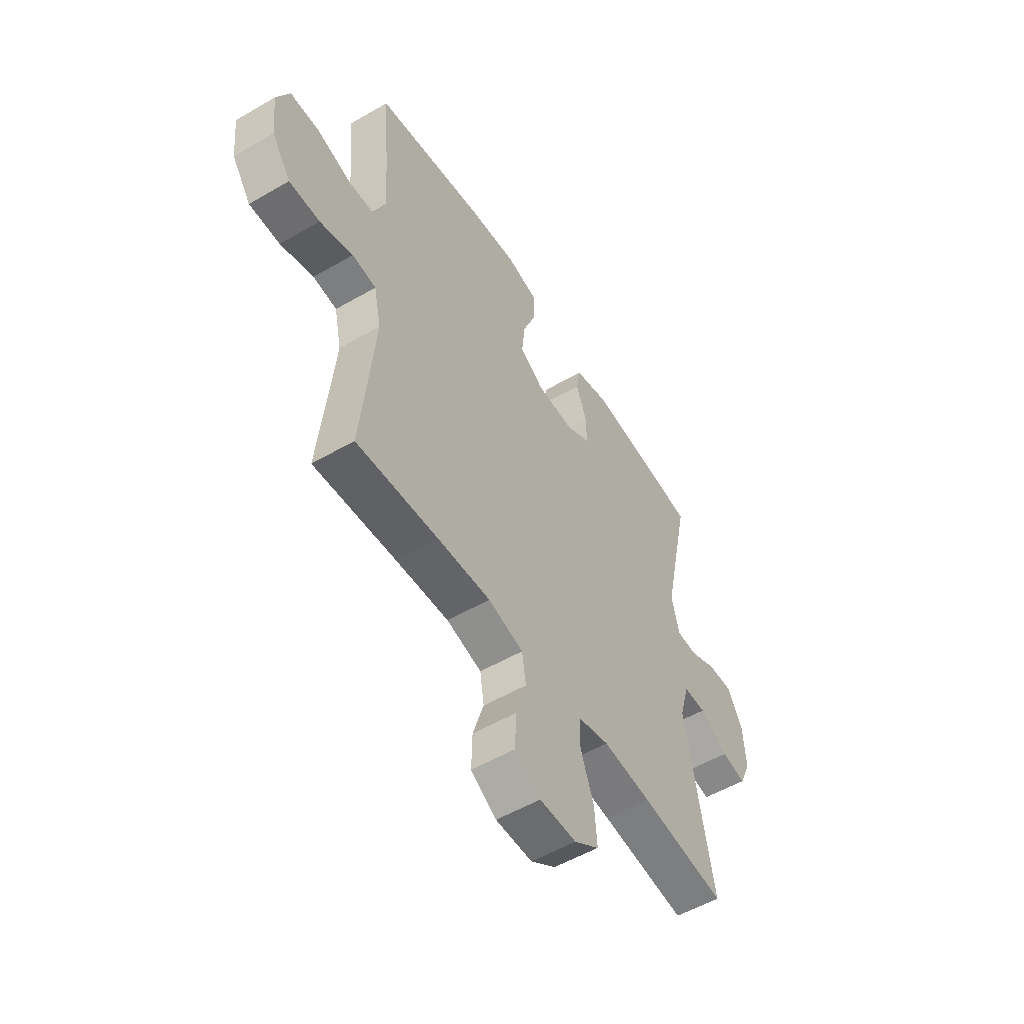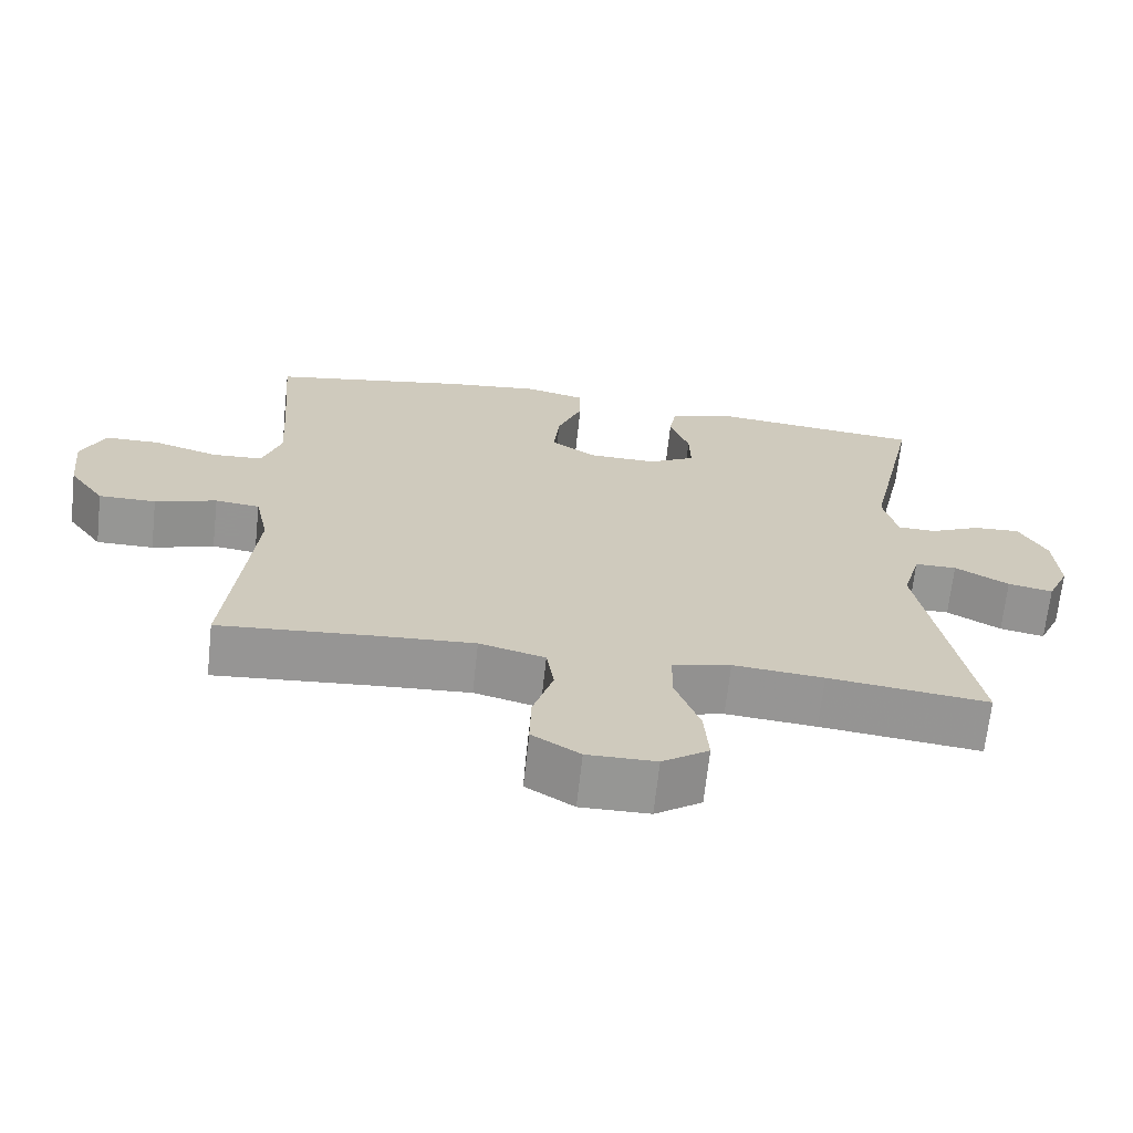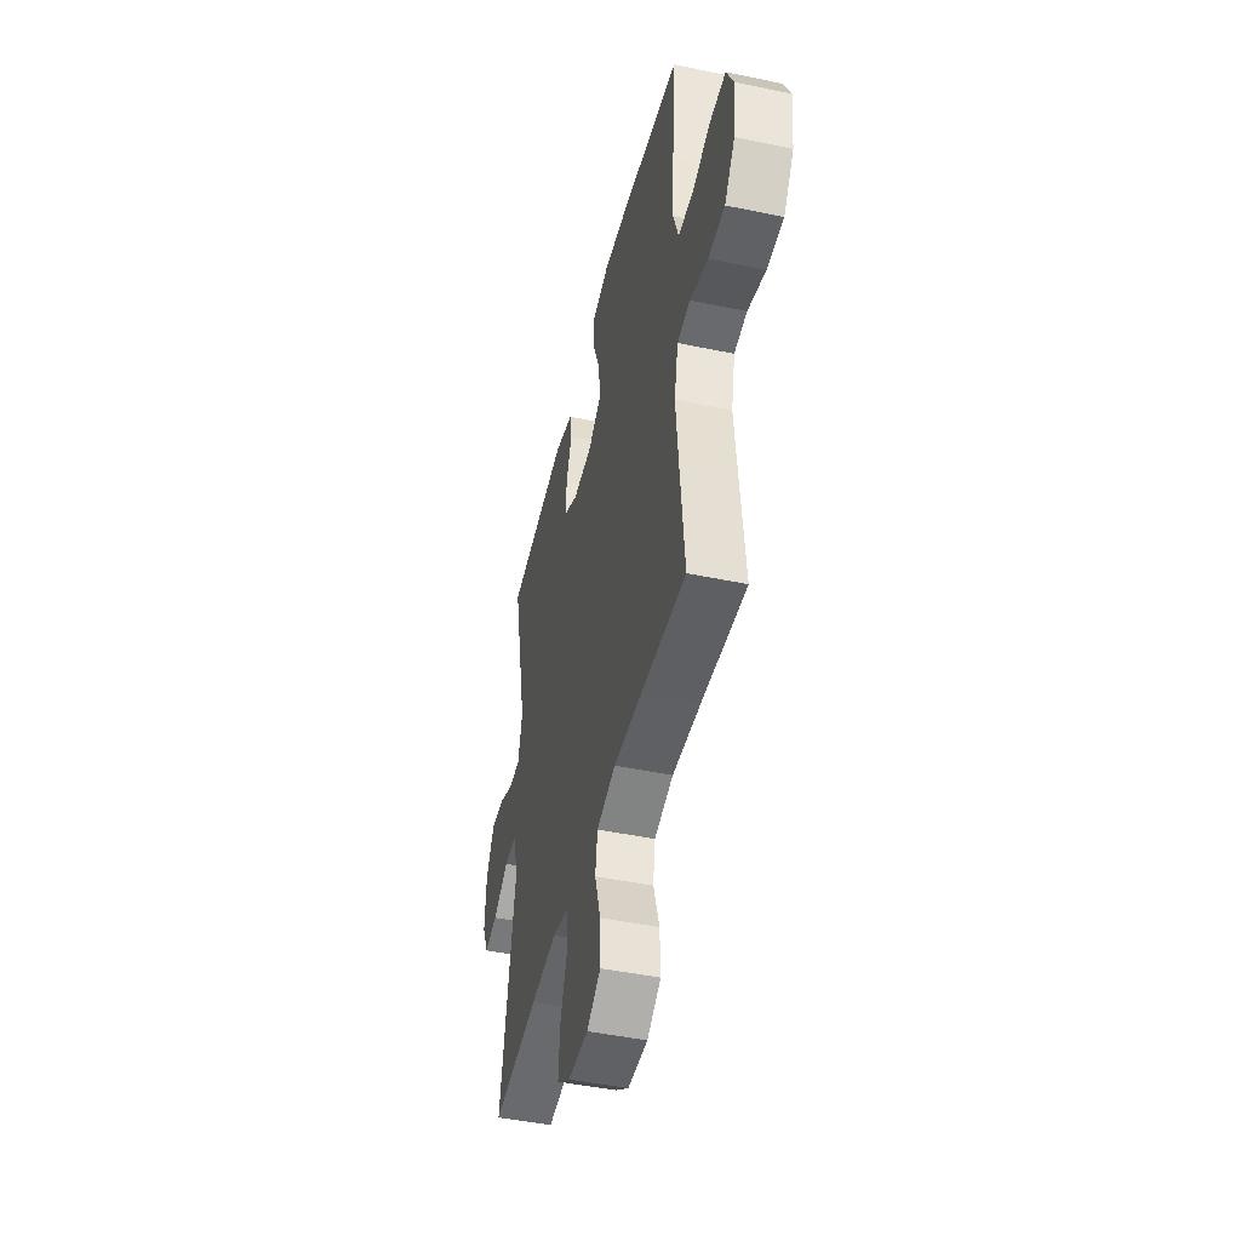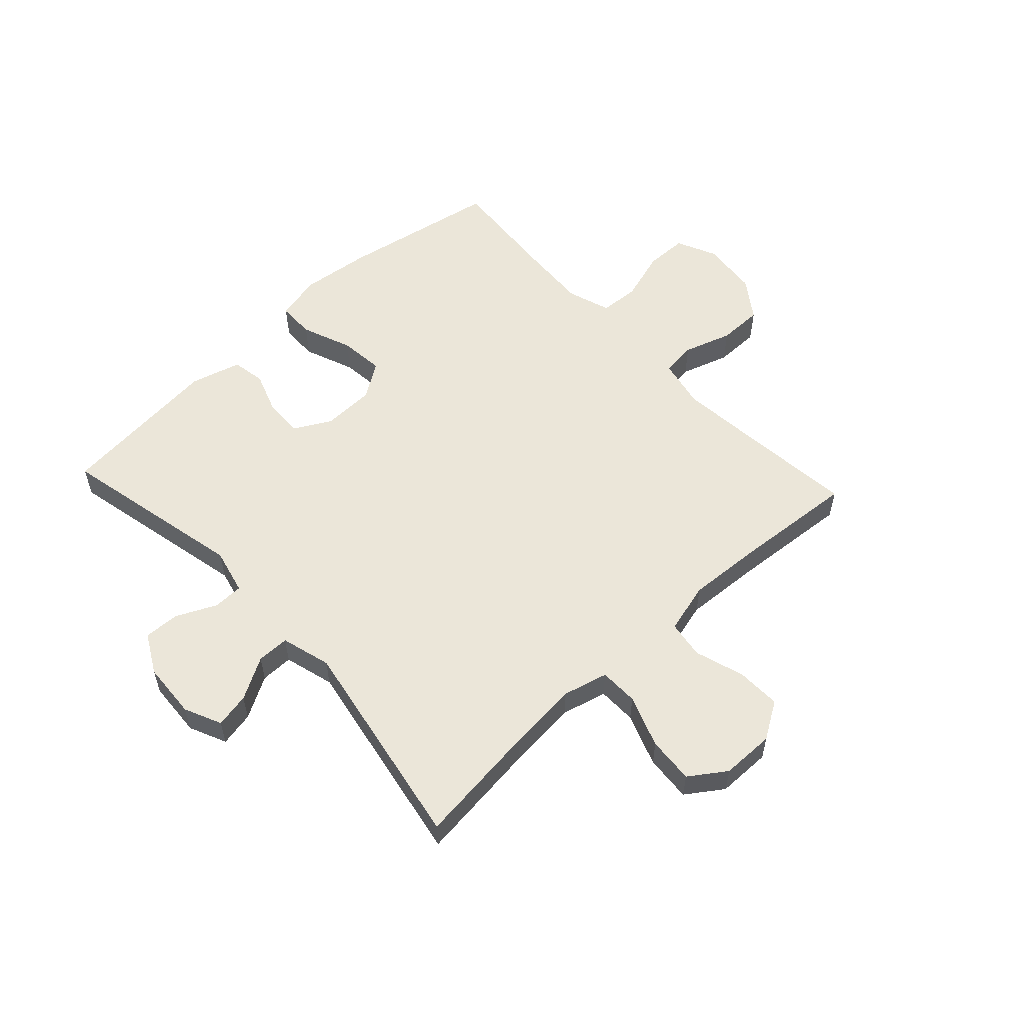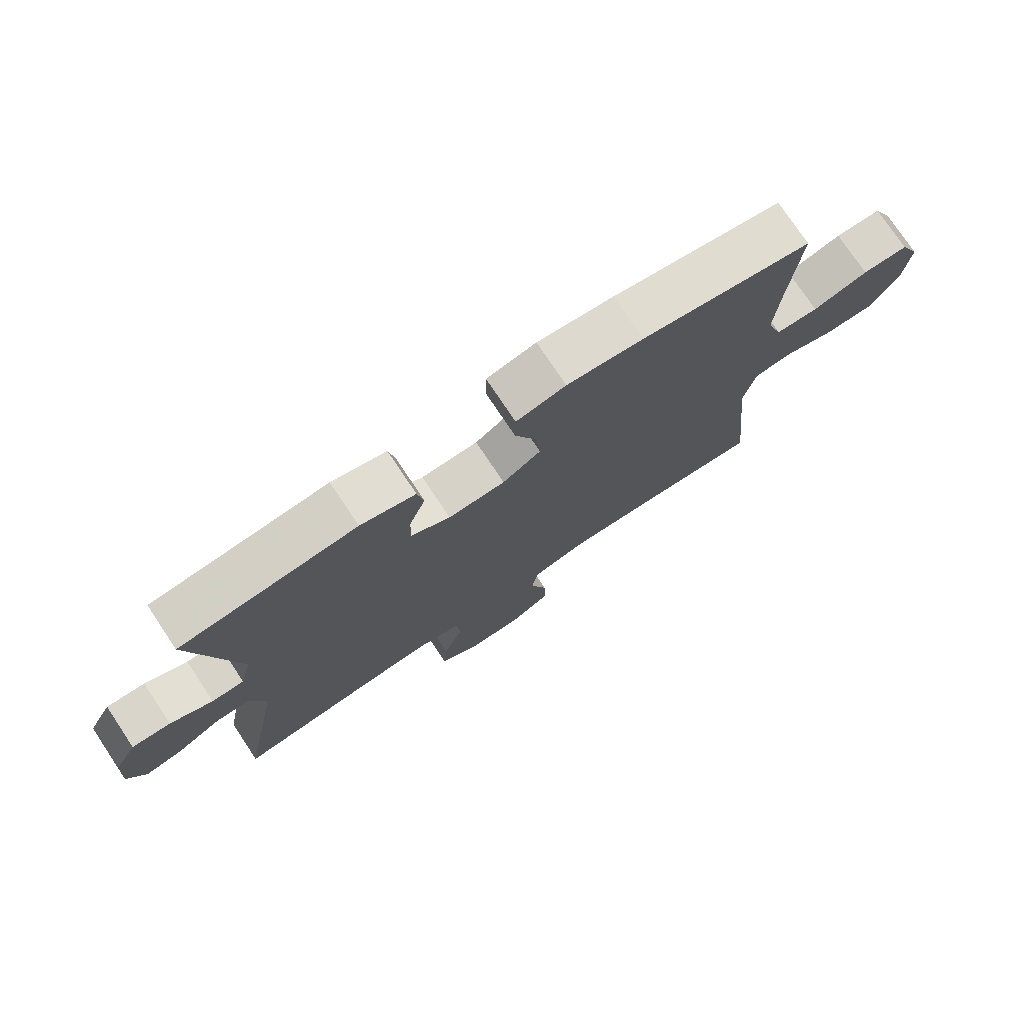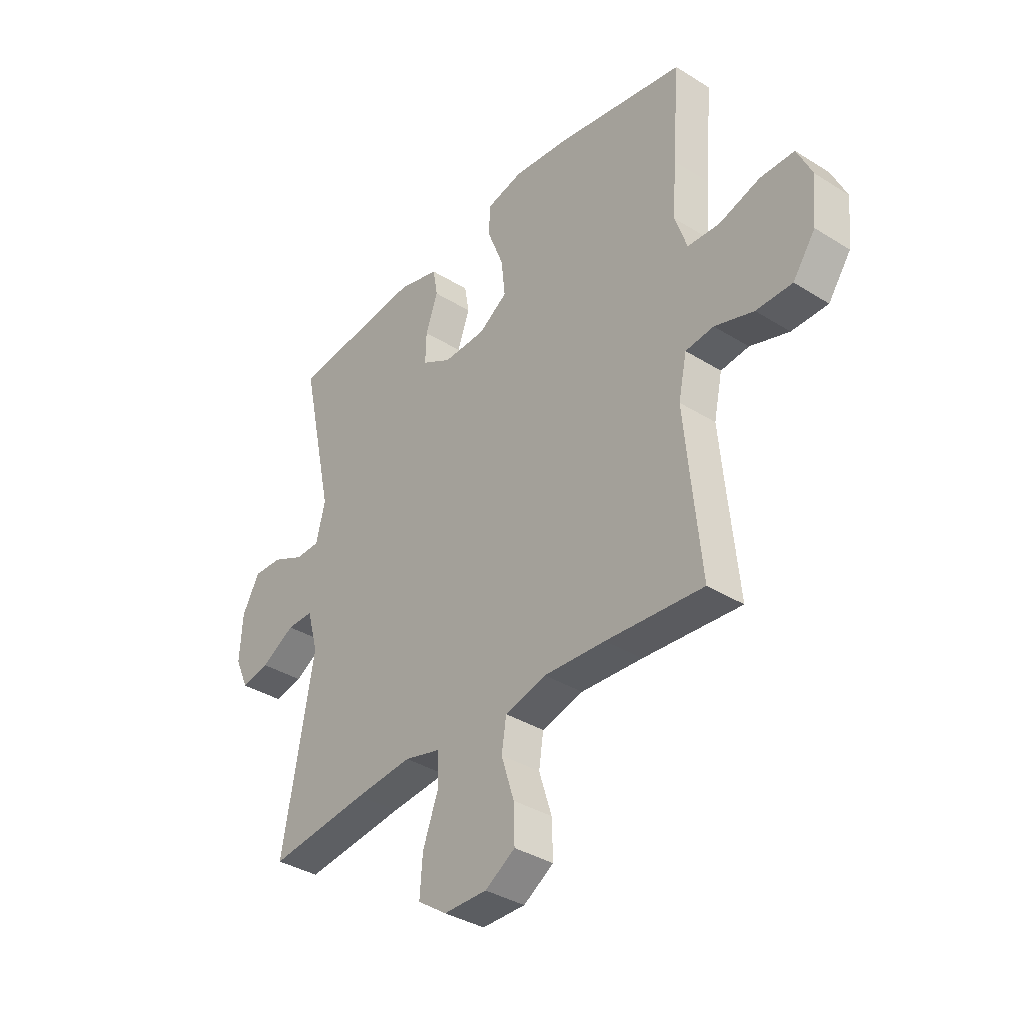
<metadata>
{"format":"obj","ext":"obj","renderer":"f3d","projection":"perspective","resolution":1024,"background":"white","views":[{"elev":-54.1,"azim":-58.3,"up":"+Z"},{"elev":-67.7,"azim":-6.2,"up":"+Z"},{"elev":-46.4,"azim":-103.4,"up":"+Z"},{"elev":56.1,"azim":137.1,"up":"+Y"},{"elev":76.1,"azim":146.3,"up":"+Z"},{"elev":-36.4,"azim":-129.2,"up":"+Z"}]}
</metadata>
<code>
v 0.5 0.07 0.5
v 0.43 0.07 0.177
v 0.449 0.07 0.098
v 0.501 0.07 0.097
v 0.569 0.07 0.129
v 0.631 0.07 0.132
v 0.668 0.07 0.064
v 0.674 0.07 -0.033
v 0.645 0.07 -0.097
v 0.585 0.07 -0.085
v 0.513 0.07 -0.044
v 0.457 0.07 -0.044
v 0.433 0.07 -0.13
v 0.5 0.07 -0.5
v 0.286 0.07 -0.475
v 0.165 0.07 -0.464
v 0.087 0.07 -0.484
v 0.086 0.07 -0.551
v 0.119 0.07 -0.641
v 0.125 0.07 -0.721
v 0.063 0.07 -0.764
v -0.029 0.07 -0.765
v -0.093 0.07 -0.725
v -0.091 0.07 -0.649
v -0.064 0.07 -0.563
v -0.074 0.07 -0.498
v -0.162 0.07 -0.475
v -0.293 0.07 -0.483
v -0.5 0.07 -0.5
v -0.479 0.07 -0.291
v -0.467 0.07 -0.164
v -0.485 0.07 -0.079
v -0.545 0.07 -0.072
v -0.628 0.07 -0.099
v -0.705 0.07 -0.099
v -0.753 0.07 -0.031
v -0.763 0.07 0.067
v -0.731 0.07 0.136
v -0.658 0.07 0.137
v -0.57 0.07 0.11
v -0.502 0.07 0.114
v -0.477 0.07 0.189
v -0.484 0.07 0.304
v -0.5 0.07 0.5
v -0.228 0.07 0.55
v -0.106 0.07 0.564
v -0.027 0.07 0.545
v -0.026 0.07 0.481
v -0.06 0.07 0.394
v -0.068 0.07 0.317
v -0.007 0.07 0.276
v 0.084 0.07 0.274
v 0.147 0.07 0.309
v 0.145 0.07 0.374
v 0.119 0.07 0.447
v 0.129 0.07 0.505
v 0.217 0.07 0.529
v 0.5 0 0.5
v 0.43 0 0.177
v 0.449 0 0.098
v 0.501 0 0.097
v 0.569 0 0.129
v 0.631 0 0.132
v 0.668 0 0.064
v 0.674 0 -0.033
v 0.645 0 -0.097
v 0.585 0 -0.085
v 0.513 0 -0.044
v 0.457 0 -0.044
v 0.433 0 -0.13
v 0.5 0 -0.5
v 0.286 0 -0.475
v 0.165 0 -0.464
v 0.087 0 -0.484
v 0.086 0 -0.551
v 0.119 0 -0.641
v 0.125 0 -0.721
v 0.063 0 -0.764
v -0.029 0 -0.765
v -0.093 0 -0.725
v -0.091 0 -0.649
v -0.064 0 -0.563
v -0.074 0 -0.498
v -0.162 0 -0.475
v -0.293 0 -0.483
v -0.5 0 -0.5
v -0.479 0 -0.291
v -0.467 0 -0.164
v -0.485 0 -0.079
v -0.545 0 -0.072
v -0.628 0 -0.099
v -0.705 0 -0.099
v -0.753 0 -0.031
v -0.763 0 0.067
v -0.731 0 0.136
v -0.658 0 0.137
v -0.57 0 0.11
v -0.502 0 0.114
v -0.477 0 0.189
v -0.484 0 0.304
v -0.5 0 0.5
v -0.228 0 0.55
v -0.106 0 0.564
v -0.027 0 0.545
v -0.026 0 0.481
v -0.06 0 0.394
v -0.068 0 0.317
v -0.007 0 0.276
v 0.084 0 0.274
v 0.147 0 0.309
v 0.145 0 0.374
v 0.119 0 0.447
v 0.129 0 0.505
v 0.217 0 0.529
f 57 1 2
f 56 57 2
f 55 56 2
f 54 55 2
f 53 54 2 3
f 52 53 3
f 51 52 3
f 47 48 49
f 46 47 49
f 45 46 49
f 44 45 49
f 43 44 49
f 42 43 49 50
f 41 42 50 51
f 38 39 40
f 37 38 40
f 36 37 40
f 35 36 40
f 34 35 40
f 33 34 40
f 32 33 40 41
f 41 51 3
f 32 41 3
f 31 32 3
f 28 29 30
f 31 3 4
f 30 31 4
f 28 30 4
f 27 28 4
f 23 24 25
f 22 23 25
f 21 22 25
f 20 21 25
f 19 20 25
f 18 19 25
f 17 18 25 26
f 27 4 5
f 26 27 5
f 17 26 5
f 16 17 5
f 13 14 15
f 12 13 15 16
f 9 10 11
f 8 9 11
f 7 8 11
f 6 7 11
f 5 6 11
f 5 11 12
f 5 12 16
f 59 58 114
f 59 114 113
f 59 113 112
f 59 112 111
f 60 59 111 110
f 60 110 109
f 60 109 108
f 106 105 104
f 106 104 103
f 106 103 102
f 106 102 101
f 106 101 100
f 107 106 100 99
f 108 107 99 98
f 97 96 95
f 97 95 94
f 97 94 93
f 97 93 92
f 97 92 91
f 97 91 90
f 98 97 90 89
f 60 108 98
f 60 98 89
f 60 89 88
f 87 86 85
f 61 60 88
f 61 88 87
f 61 87 85
f 61 85 84
f 82 81 80
f 82 80 79
f 82 79 78
f 82 78 77
f 82 77 76
f 82 76 75
f 83 82 75 74
f 62 61 84
f 62 84 83
f 62 83 74
f 62 74 73
f 72 71 70
f 73 72 70 69
f 68 67 66
f 68 66 65
f 68 65 64
f 68 64 63
f 68 63 62
f 69 68 62
f 73 69 62
f 1 58 59 2
f 2 59 60 3
f 3 60 61 4
f 4 61 62 5
f 5 62 63 6
f 6 63 64 7
f 7 64 65 8
f 8 65 66 9
f 9 66 67 10
f 10 67 68 11
f 11 68 69 12
f 12 69 70 13
f 13 70 71 14
f 14 71 72 15
f 15 72 73 16
f 16 73 74 17
f 17 74 75 18
f 18 75 76 19
f 19 76 77 20
f 20 77 78 21
f 21 78 79 22
f 22 79 80 23
f 23 80 81 24
f 24 81 82 25
f 25 82 83 26
f 26 83 84 27
f 27 84 85 28
f 28 85 86 29
f 29 86 87 30
f 30 87 88 31
f 31 88 89 32
f 32 89 90 33
f 33 90 91 34
f 34 91 92 35
f 35 92 93 36
f 36 93 94 37
f 37 94 95 38
f 38 95 96 39
f 39 96 97 40
f 40 97 98 41
f 41 98 99 42
f 42 99 100 43
f 43 100 101 44
f 44 101 102 45
f 45 102 103 46
f 46 103 104 47
f 47 104 105 48
f 48 105 106 49
f 49 106 107 50
f 50 107 108 51
f 51 108 109 52
f 52 109 110 53
f 53 110 111 54
f 54 111 112 55
f 55 112 113 56
f 56 113 114 57
f 57 114 58 1

</code>
